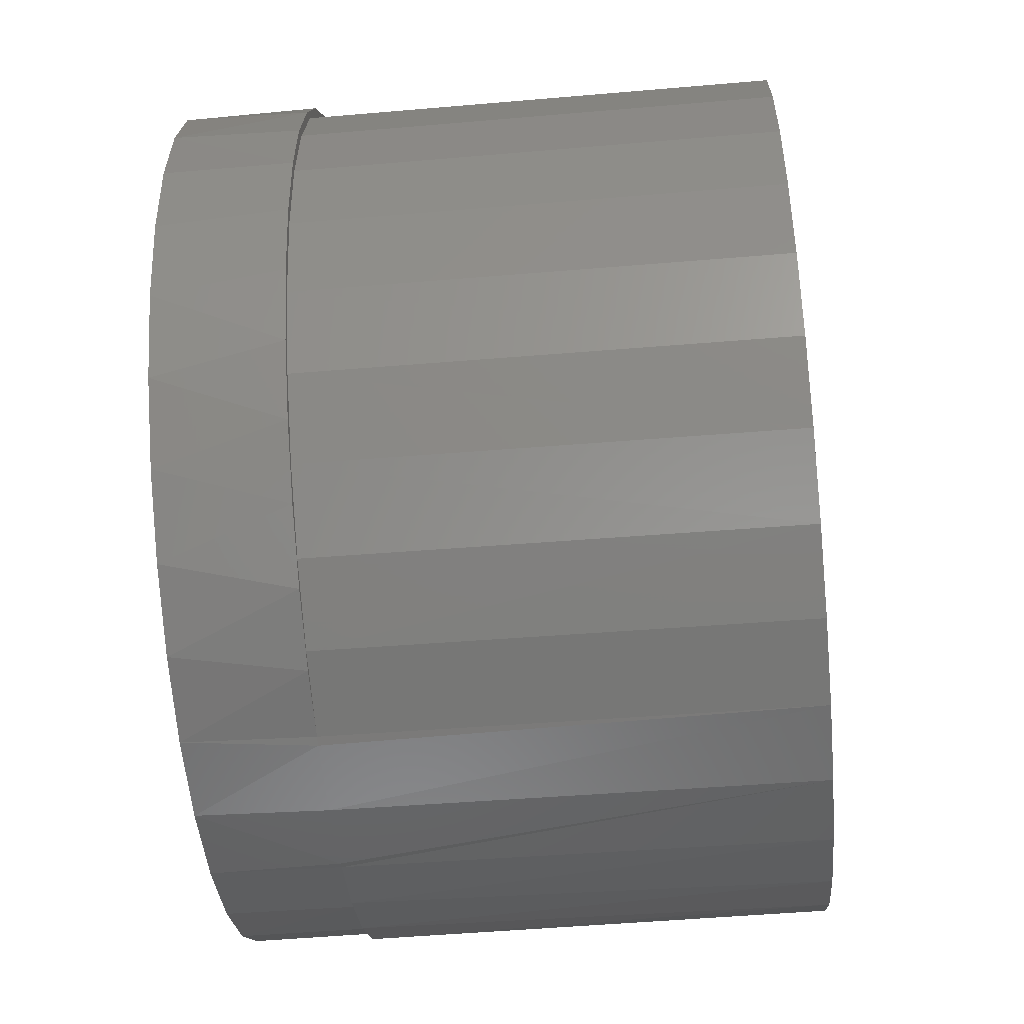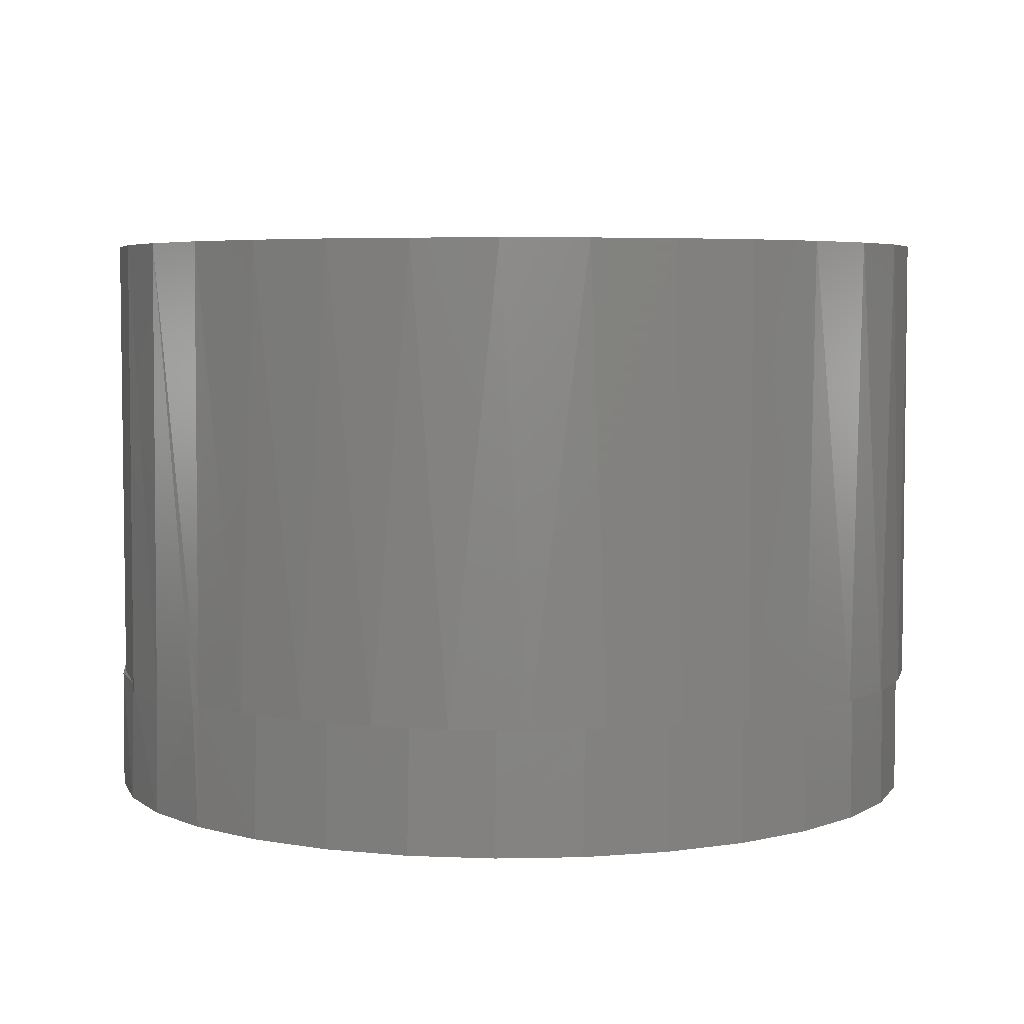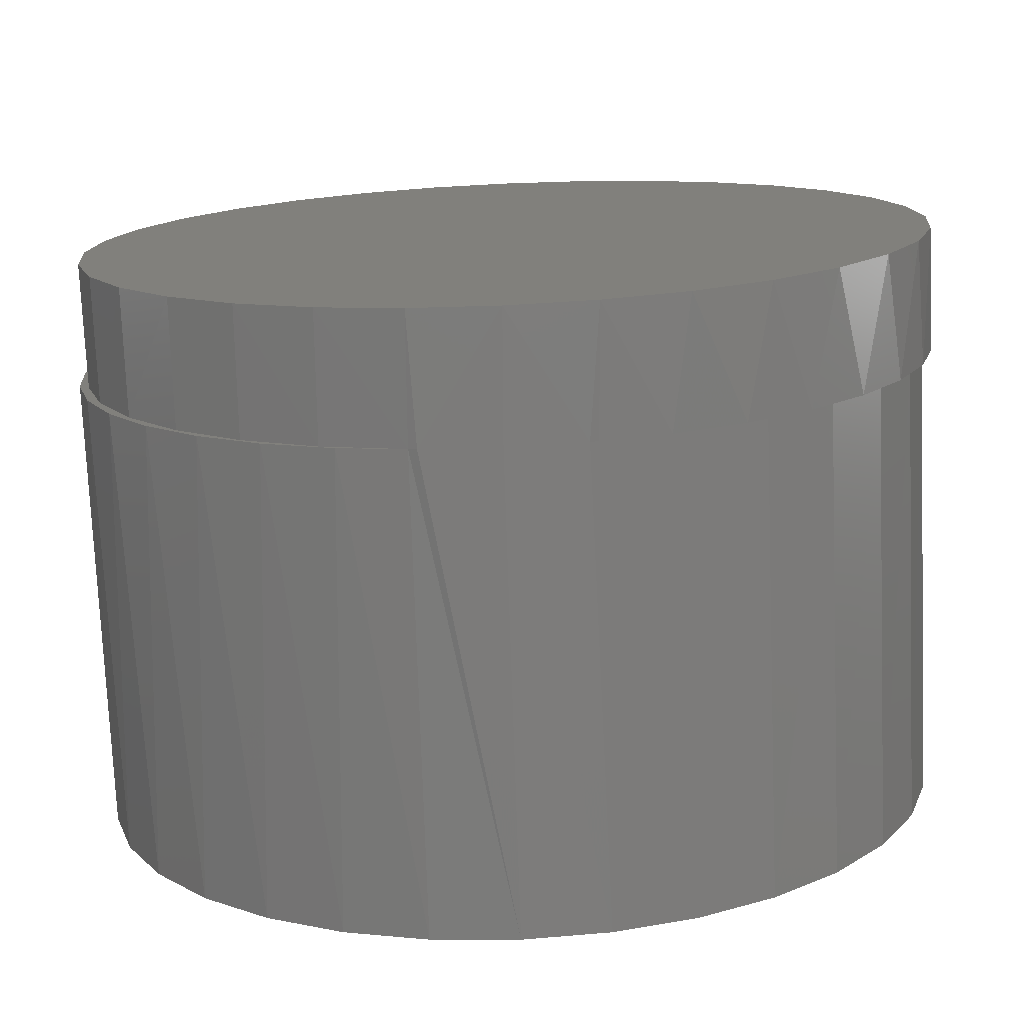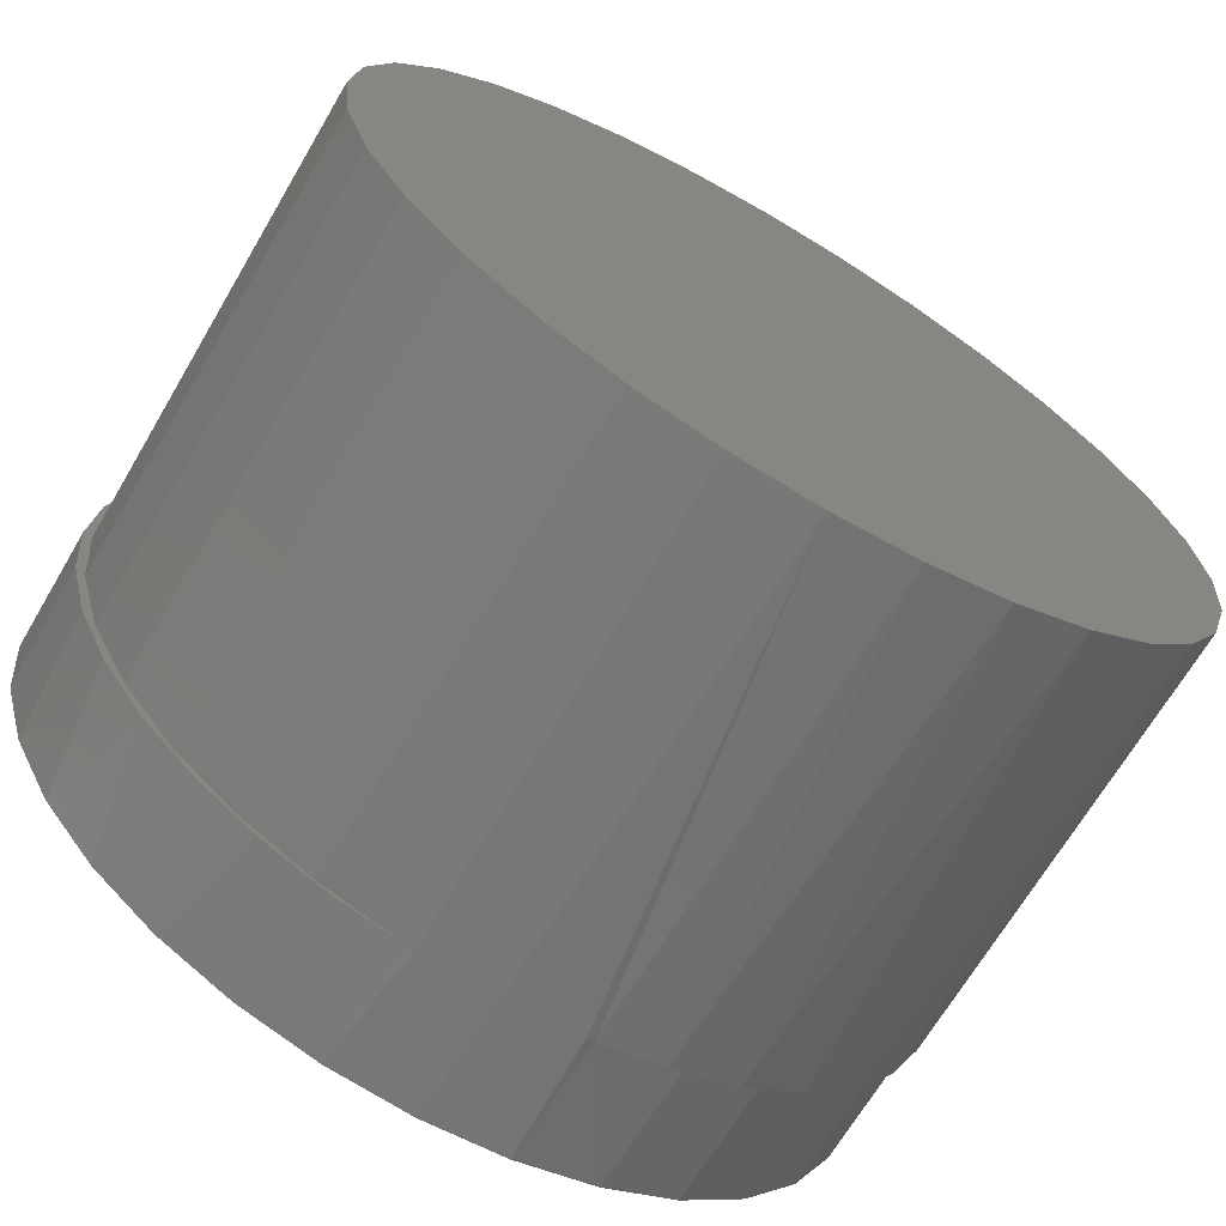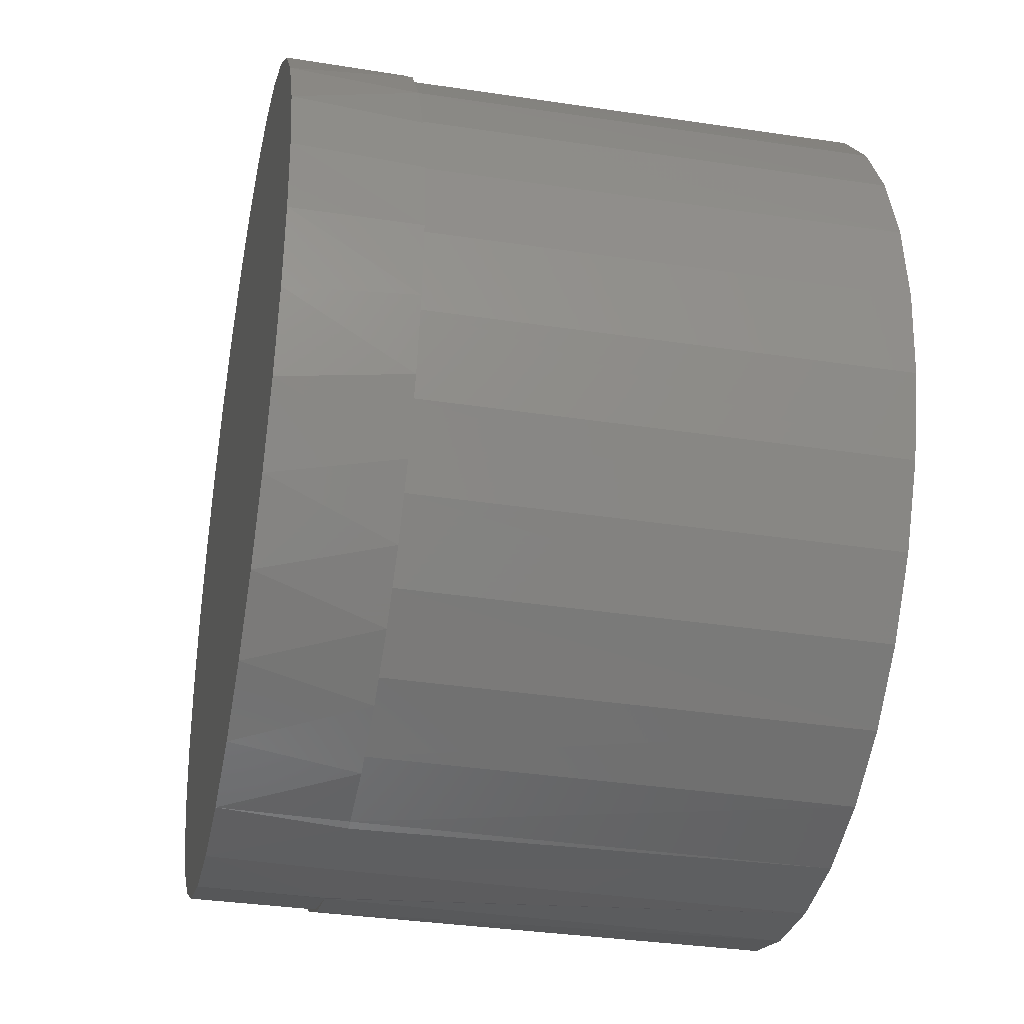
<metadata>
{"format":"stl","ext":"stl","renderer":"f3d","projection":"perspective","resolution":1024,"background":"white","views":[{"elev":-52.6,"azim":95.3,"up":"+Z"},{"elev":5.0,"azim":-121.9,"up":"+Y"},{"elev":-75.6,"azim":2.5,"up":"+Z"},{"elev":-68.3,"azim":149.5,"up":"+Z"},{"elev":-34.1,"azim":78.5,"up":"+Z"}]}
</metadata>
<code>
# stl→obj: 228 verts, 448 faces
v -0.03508 7.937e-17 0.1372
v -0.00921 8.224e-17 0.142
v 0.0171 8.517e-17 0.142
v 0.04297 8.804e-17 0.1372
v -0.05961 7.665e-17 0.1276
v 0.06751 9.076e-17 0.1276
v 0.04297 8.804e-17 -0.1372
v -0.03508 7.937e-17 -0.1372
v 0.06751 9.076e-17 -0.1276
v -0.00921 8.224e-17 -0.142
v 0.0171 8.517e-17 -0.142
v -0.05961 7.665e-17 -0.1276
v -0.08199 7.416e-17 -0.1138
v 0.08988 9.325e-17 -0.1138
v -0.1014 7.201e-17 -0.09607
v 0.1093 9.54e-17 -0.09607
v -0.1173 7.024e-17 -0.07507
v 0.1252 9.717e-17 -0.07507
v -0.129 6.894e-17 -0.05151
v 0.1369 9.847e-17 -0.05151
v -0.1362 6.814e-17 -0.0262
v 0.1441 9.927e-17 -0.0262
v -0.1387 6.787e-17 -9.704e-07
v 0.1465 9.954e-17 -2.552e-16
v -0.1362 6.814e-17 0.0262
v 0.1441 9.927e-17 0.0262
v -0.129 6.894e-17 0.05151
v 0.1369 9.847e-17 0.05151
v -0.1173 7.024e-17 0.07507
v 0.1252 9.717e-17 0.07507
v -0.1014 7.201e-17 0.09607
v 0.1093 9.54e-17 0.09607
v -0.08199 7.416e-17 0.1138
v 0.08988 9.325e-17 0.1138
v 0.003947 0.1641 0.1504
v -0.0254 0.01562 0.1475
v -0.0254 0.1641 0.1475
v -0.05361 0.01562 0.139
v -0.05361 0.1641 0.139
v -0.07962 0.01562 0.1251
v -0.07962 0.1641 0.1251
v -0.1024 0.01562 0.1064
v -0.1024 0.1641 0.1064
v -0.1211 0.01562 0.08356
v -0.1211 0.1641 0.08356
v -0.135 0.01562 0.05756
v -0.135 0.1641 0.05756
v -0.1436 0.01562 0.02934
v -0.1436 0.1641 0.02934
v -0.1465 0.01562 4.426e-18
v -0.1465 0.1641 4.426e-18
v 0.003947 0.01562 0.1504
v 0.03329 0.1641 0.1475
v 0.03329 0.01562 0.1475
v 0.06151 0.1641 0.139
v 0.06151 0.01562 0.139
v 0.08751 0.1641 0.1251
v 0.08751 0.01562 0.1251
v 0.1103 0.1641 0.1064
v 0.1103 0.01562 0.1064
v 0.129 0.1641 0.08356
v 0.129 0.01562 0.08356
v 0.1429 0.1641 0.05756
v 0.1429 0.01562 0.05756
v 0.1515 0.1641 0.02934
v 0.1515 0.01562 0.02934
v 0.1544 0.1641 -6.925e-17
v 0.1544 0.01562 -6.925e-17
v 0.003947 0.1641 -0.1504
v 0.03329 0.01562 -0.1475
v 0.03329 0.1641 -0.1475
v 0.06151 0.01562 -0.139
v 0.06151 0.1641 -0.139
v 0.08751 0.01562 -0.1251
v 0.08751 0.1641 -0.1251
v 0.1103 0.01562 -0.1064
v 0.1103 0.1641 -0.1064
v 0.129 0.01562 -0.08356
v 0.129 0.1641 -0.08356
v 0.1429 0.01562 -0.05756
v 0.1429 0.1641 -0.05756
v 0.1515 0.01562 -0.02934
v 0.1515 0.1641 -0.02934
v 0.003947 0.01562 -0.1504
v -0.0254 0.1641 -0.1475
v -0.0254 0.01562 -0.1475
v -0.05361 0.1641 -0.139
v -0.05361 0.01562 -0.139
v -0.07962 0.1641 -0.1251
v -0.07962 0.01562 -0.1251
v -0.1024 0.1641 -0.1064
v -0.1024 0.01562 -0.1064
v -0.1211 0.1641 -0.08356
v -0.1211 0.01562 -0.08356
v -0.135 0.1641 -0.05756
v -0.135 0.01562 -0.05756
v -0.1436 0.1641 -0.02934
v -0.1436 0.01562 -0.02934
v 0.1945 1.04e-16 -0.03312
v 0.1934 3.827e-17 -3.481e-17
v 0.1974 1.043e-16 -1.044e-16
v 0.1945 1.04e-16 0.03312
v 0.07782 3.186e-17 0.1745
v 0.0426 2.99e-17 0.1855
v 0.07125 9.03e-17 0.1786
v 0.1015 9.366e-17 0.1647
v 0.1102 3.366e-17 0.1569
v 0.1288 9.669e-17 0.1458
v 0.1386 3.523e-17 0.1333
v 0.1525 9.932e-17 0.1225
v 0.1619 3.652e-17 0.1046
v 0.1717 1.014e-16 0.09531
v 0.1792 3.748e-17 0.07205
v 0.1858 1.03e-16 0.06522
v 0.1898 3.807e-17 0.03672
v 0.1898 3.807e-17 -0.03672
v 0.1858 1.03e-16 -0.06522
v 0.1792 3.748e-17 -0.07205
v 0.1717 1.014e-16 -0.09531
v 0.1619 3.652e-17 -0.1046
v 0.1525 9.932e-17 -0.1225
v 0.1386 3.523e-17 -0.1333
v 0.1288 9.669e-17 -0.1458
v 0.1102 3.366e-17 -0.1569
v 0.1015 9.366e-17 -0.1647
v 0.07782 3.186e-17 -0.1745
v 0.07125 9.03e-17 -0.1786
v 0.0426 2.99e-17 -0.1855
v -0.1855 1.724e-17 1.16e-17
v -0.1816 6.223e-17 3.48e-17
v -0.1826 1.74e-17 0.03312
v -0.1826 1.74e-17 -0.03312
v -0.06598 1.715e-17 0.1745
v -0.03076 1.911e-17 0.1855
v -0.05941 2.424e-17 0.1786
v -0.08965 2.256e-17 0.1647
v -0.09839 1.535e-17 0.1569
v -0.117 2.104e-17 0.1458
v -0.1268 1.378e-17 0.1333
v -0.1406 1.973e-17 0.1225
v -0.1501 1.249e-17 0.1046
v -0.1598 1.867e-17 0.09531
v -0.1673 1.153e-17 0.07205
v -0.1739 1.788e-17 0.06522
v -0.178 1.094e-17 0.03672
v -0.178 1.094e-17 -0.03672
v -0.1739 1.788e-17 -0.06522
v -0.1673 1.153e-17 -0.07205
v -0.1598 1.867e-17 -0.09531
v -0.1501 1.249e-17 -0.1046
v -0.1406 1.973e-17 -0.1225
v -0.1268 1.378e-17 -0.1333
v -0.117 2.104e-17 -0.1458
v -0.09839 1.535e-17 -0.1569
v -0.08965 2.256e-17 -0.1647
v -0.06598 1.715e-17 -0.1745
v -0.05941 2.424e-17 -0.1786
v -0.03076 1.911e-17 -0.1855
v 0.03907 8.673e-17 0.1869
v 0.04091 0.2031 0.1858
v 0.005921 8.305e-17 0.1895
v -0.1819 0.2031 0.03696
v -0.1711 0.2031 0.07251
v -0.1536 0.2031 0.1053
v -0.13 0.2031 0.134
v -0.1013 0.2031 0.1575
v -0.06856 0.2031 0.1751
v -0.03302 0.2031 0.1858
v -0.02723 2.603e-17 0.1869
v 0.003947 0.2031 0.1895
v 0.07646 0.2031 0.1751
v 0.1092 0.2031 0.1575
v -0.1855 0.2031 1.16e-17
v 0.1934 0.2031 -3.481e-17
v 0.1898 0.2031 0.03696
v 0.179 0.2031 0.07251
v 0.1615 0.2031 0.1053
v 0.1379 0.2031 0.134
v 0.03907 8.673e-17 -0.1869
v 0.04091 0.2031 -0.1858
v 0.005921 8.305e-17 -0.1895
v 0.1092 0.2031 -0.1575
v 0.07646 0.2031 -0.1751
v 0.003947 0.2031 -0.1895
v -0.02723 2.603e-17 -0.1869
v -0.03302 0.2031 -0.1858
v -0.06856 0.2031 -0.1751
v -0.1013 0.2031 -0.1575
v -0.13 0.2031 -0.134
v -0.1536 0.2031 -0.1053
v -0.1711 0.2031 -0.07251
v -0.1819 0.2031 -0.03696
v 0.1898 0.2031 -0.03696
v 0.179 0.2031 -0.07251
v 0.1615 0.2031 -0.1053
v 0.1379 0.2031 -0.134
v 0.04486 -0.05469 -0.1858
v 0.1937 -0.05469 -0.03696
v 0.1829 -0.05469 -0.07251
v 0.1654 -0.05469 -0.1053
v 0.1419 -0.05469 -0.134
v 0.1132 -0.05469 -0.1575
v 0.0804 -0.05469 -0.1751
v 0.007895 -0.05469 -0.1895
v -0.02907 -0.05469 -0.1858
v -0.06461 -0.05469 -0.1751
v -0.09737 -0.05469 -0.1575
v 0.1974 -0.05469 -1.044e-16
v -0.1816 -0.05469 3.48e-17
v -0.1779 -0.05469 -0.03696
v -0.1672 -0.05469 -0.07251
v -0.1496 -0.05469 -0.1053
v -0.1261 -0.05469 -0.134
v 0.04486 -0.05469 0.1858
v -0.09737 -0.05469 0.1575
v -0.06461 -0.05469 0.1751
v -0.02907 -0.05469 0.1858
v 0.007895 -0.05469 0.1895
v 0.0804 -0.05469 0.1751
v 0.1132 -0.05469 0.1575
v 0.1419 -0.05469 0.134
v 0.1654 -0.05469 0.1053
v 0.1829 -0.05469 0.07251
v 0.1937 -0.05469 0.03696
v -0.1779 -0.05469 0.03696
v -0.1672 -0.05469 0.07251
v -0.1496 -0.05469 0.1053
v -0.1261 -0.05469 0.134
f 1 2 3
f 4 1 3
f 5 1 4
f 6 5 4
f 7 8 9
f 10 8 7
f 11 10 7
f 8 12 9
f 9 12 13
f 9 13 14
f 14 13 15
f 14 15 16
f 16 15 17
f 16 17 18
f 18 17 19
f 18 19 20
f 20 19 21
f 20 21 22
f 22 21 23
f 22 23 24
f 24 23 25
f 24 25 26
f 26 25 27
f 26 27 28
f 28 27 29
f 28 29 30
f 30 29 31
f 30 31 32
f 32 31 33
f 32 33 34
f 34 33 5
f 34 5 6
f 35 36 37
f 37 36 38
f 37 38 39
f 39 38 40
f 39 40 41
f 41 40 42
f 41 42 43
f 43 42 44
f 43 44 45
f 45 44 46
f 45 46 47
f 47 46 48
f 47 48 49
f 49 48 50
f 49 50 51
f 36 35 52
f 52 35 53
f 52 53 54
f 54 53 55
f 54 55 56
f 56 55 57
f 56 57 58
f 58 57 59
f 58 59 60
f 60 59 61
f 60 61 62
f 62 61 63
f 62 63 64
f 64 63 65
f 64 65 66
f 66 65 67
f 66 67 68
f 69 70 71
f 71 70 72
f 71 72 73
f 73 72 74
f 73 74 75
f 75 74 76
f 75 76 77
f 77 76 78
f 77 78 79
f 79 78 80
f 79 80 81
f 81 80 82
f 81 82 83
f 83 82 68
f 83 68 67
f 70 69 84
f 84 69 85
f 84 85 86
f 86 85 87
f 86 87 88
f 88 87 89
f 88 89 90
f 90 89 91
f 90 91 92
f 92 91 93
f 92 93 94
f 94 93 95
f 94 95 96
f 96 95 97
f 96 97 98
f 98 97 51
f 98 51 50
f 28 64 66
f 30 62 64
f 30 64 28
f 32 60 62
f 32 62 30
f 34 58 60
f 34 60 32
f 6 56 58
f 6 58 34
f 4 54 56
f 4 56 6
f 3 52 54
f 3 54 4
f 36 2 1
f 36 52 2
f 2 52 3
f 38 1 5
f 38 36 1
f 40 5 33
f 40 38 5
f 42 33 31
f 42 40 33
f 44 31 29
f 44 42 31
f 29 27 46
f 46 44 29
f 48 46 27
f 23 50 25
f 25 50 48
f 25 48 27
f 68 24 66
f 66 24 26
f 66 26 28
f 19 96 98
f 17 94 96
f 17 96 19
f 15 92 94
f 15 94 17
f 13 90 92
f 13 92 15
f 12 88 90
f 12 90 13
f 8 86 88
f 8 88 12
f 10 84 86
f 10 86 8
f 70 11 7
f 70 84 11
f 11 84 10
f 72 7 9
f 72 70 7
f 74 9 14
f 74 72 9
f 76 14 16
f 76 74 14
f 78 16 18
f 78 76 16
f 18 20 80
f 80 78 18
f 82 80 20
f 24 68 22
f 22 68 82
f 22 82 20
f 50 23 98
f 98 23 21
f 98 21 19
f 99 100 101
f 100 102 101
f 103 104 105
f 106 103 105
f 106 107 103
f 107 106 108
f 108 109 107
f 110 109 108
f 111 109 110
f 112 111 110
f 113 111 112
f 114 113 112
f 115 113 114
f 102 115 114
f 115 102 100
f 99 116 100
f 116 99 117
f 117 118 116
f 118 117 119
f 119 120 118
f 120 119 121
f 121 122 120
f 122 121 123
f 123 124 122
f 125 124 123
f 126 124 125
f 127 126 125
f 127 128 126
f 129 130 131
f 129 132 130
f 133 134 135
f 135 136 133
f 133 136 137
f 137 136 138
f 137 138 139
f 138 140 139
f 141 139 140
f 140 142 141
f 143 141 142
f 142 144 143
f 145 143 144
f 144 131 145
f 130 145 131
f 130 132 146
f 146 132 147
f 146 147 148
f 148 147 149
f 148 149 150
f 150 149 151
f 150 151 152
f 152 151 153
f 152 153 154
f 153 155 154
f 156 154 155
f 155 157 156
f 156 157 158
f 159 160 161
f 160 159 104
f 162 144 163
f 163 144 142
f 163 142 164
f 164 142 140
f 164 140 165
f 165 140 138
f 165 138 166
f 138 136 166
f 167 166 136
f 136 135 167
f 168 167 135
f 135 134 168
f 168 134 169
f 168 169 170
f 171 160 104
f 104 103 171
f 172 171 103
f 161 160 170
f 161 170 169
f 173 129 162
f 162 129 131
f 162 131 144
f 100 174 115
f 115 174 175
f 115 175 113
f 113 175 176
f 113 176 111
f 111 176 177
f 111 177 109
f 109 177 178
f 109 178 107
f 107 178 172
f 107 172 103
f 179 180 128
f 180 179 181
f 182 126 183
f 183 126 128
f 183 128 180
f 184 185 158
f 184 158 186
f 186 158 157
f 186 157 187
f 187 157 155
f 187 155 188
f 188 155 153
f 188 153 189
f 153 151 189
f 190 189 151
f 151 149 190
f 191 190 149
f 149 147 191
f 192 191 147
f 181 185 184
f 181 184 180
f 174 100 193
f 193 100 116
f 193 116 194
f 194 116 118
f 194 118 195
f 195 118 120
f 195 120 196
f 196 120 122
f 196 122 182
f 182 122 124
f 182 124 126
f 129 173 132
f 132 173 192
f 132 192 147
f 197 128 127
f 198 199 117
f 119 117 199
f 199 200 119
f 121 119 200
f 200 201 121
f 123 121 201
f 201 202 123
f 123 202 125
f 125 202 203
f 125 203 127
f 127 203 197
f 128 197 179
f 179 197 204
f 185 205 158
f 158 205 206
f 158 206 156
f 156 206 207
f 101 208 99
f 99 208 198
f 99 198 117
f 205 185 204
f 204 185 181
f 204 181 179
f 209 130 210
f 210 130 146
f 210 146 211
f 211 146 148
f 211 148 212
f 212 148 150
f 212 150 213
f 213 150 152
f 213 152 207
f 207 152 154
f 207 154 156
f 214 104 159
f 215 216 133
f 134 133 216
f 216 217 134
f 161 218 159
f 218 214 159
f 104 214 105
f 214 219 105
f 106 105 219
f 219 220 106
f 108 106 220
f 220 221 108
f 108 221 110
f 110 221 222
f 110 222 112
f 112 222 223
f 112 223 114
f 114 223 224
f 130 209 145
f 145 209 225
f 145 225 143
f 143 225 226
f 143 226 141
f 141 226 227
f 141 227 139
f 139 227 228
f 139 228 137
f 137 228 215
f 137 215 133
f 218 161 217
f 217 161 169
f 217 169 134
f 208 101 224
f 224 101 102
f 224 102 114
f 217 214 218
f 214 217 216
f 214 216 219
f 203 205 197
f 197 205 204
f 219 216 220
f 220 216 215
f 220 215 221
f 221 215 228
f 221 228 222
f 222 228 227
f 222 227 223
f 223 227 226
f 223 226 224
f 224 226 225
f 224 225 208
f 208 225 209
f 208 209 198
f 198 209 210
f 198 210 199
f 199 210 211
f 199 211 200
f 200 211 212
f 200 212 201
f 201 212 213
f 201 213 202
f 202 213 207
f 202 207 203
f 203 207 206
f 203 206 205
f 37 53 35
f 53 37 39
f 53 39 55
f 73 85 71
f 71 85 69
f 55 39 57
f 57 39 41
f 57 41 59
f 59 41 43
f 59 43 61
f 61 43 45
f 61 45 63
f 63 45 47
f 63 47 65
f 65 47 49
f 65 49 67
f 67 49 51
f 67 51 83
f 83 51 97
f 83 97 81
f 81 97 95
f 81 95 79
f 79 95 93
f 79 93 77
f 77 93 91
f 77 91 75
f 75 91 89
f 75 89 73
f 73 89 87
f 73 87 85
f 170 160 168
f 167 168 160
f 171 167 160
f 180 186 183
f 184 186 180
f 186 187 183
f 183 187 188
f 183 188 182
f 182 188 189
f 182 189 196
f 196 189 190
f 196 190 195
f 195 190 191
f 195 191 194
f 194 191 192
f 194 192 193
f 193 192 173
f 193 173 174
f 174 173 162
f 174 162 175
f 175 162 163
f 175 163 176
f 176 163 164
f 176 164 177
f 177 164 165
f 177 165 178
f 178 165 166
f 178 166 172
f 172 166 167
f 172 167 171

</code>
